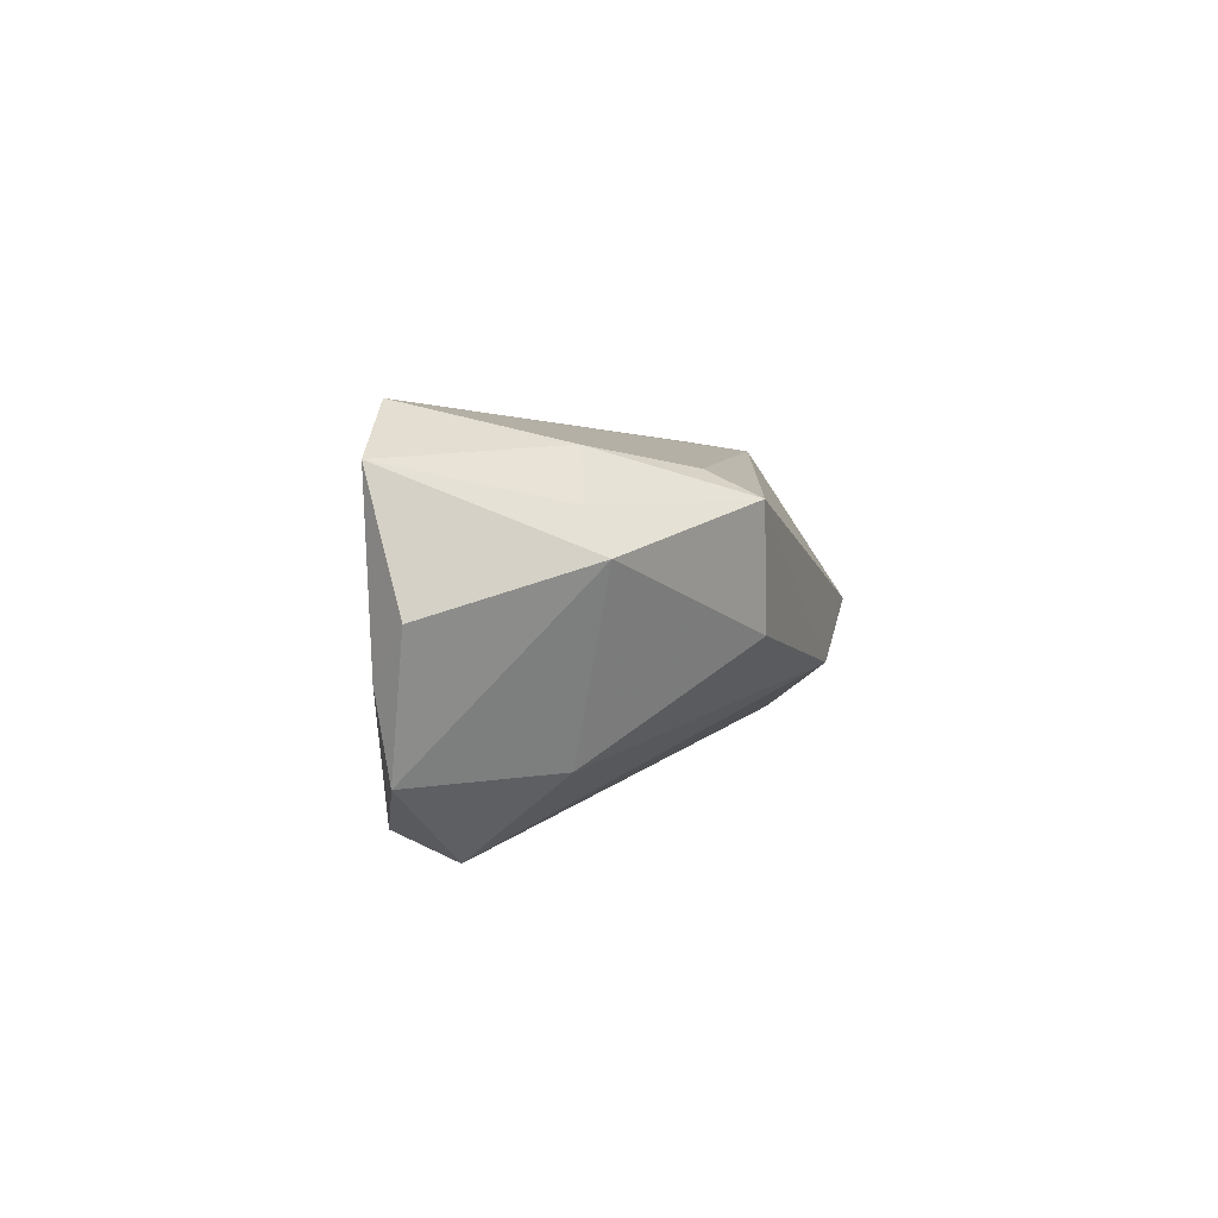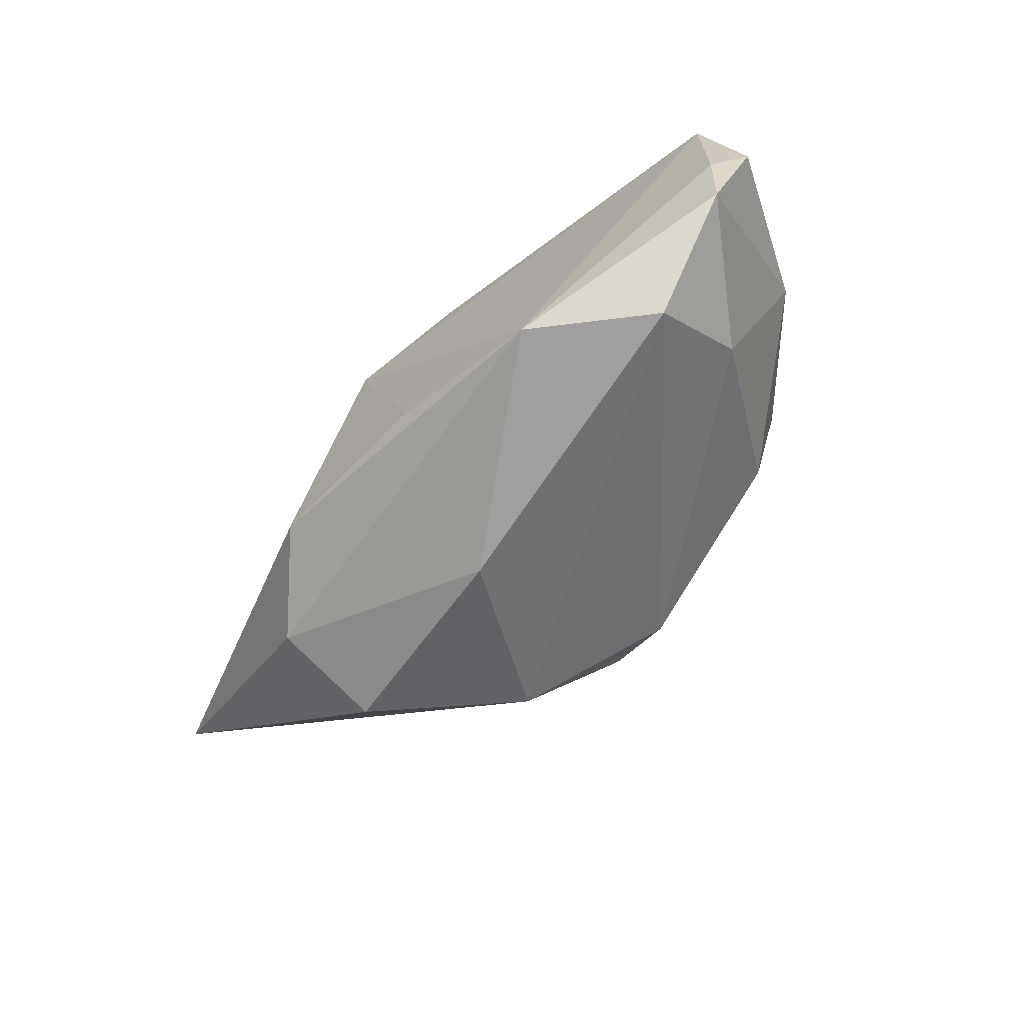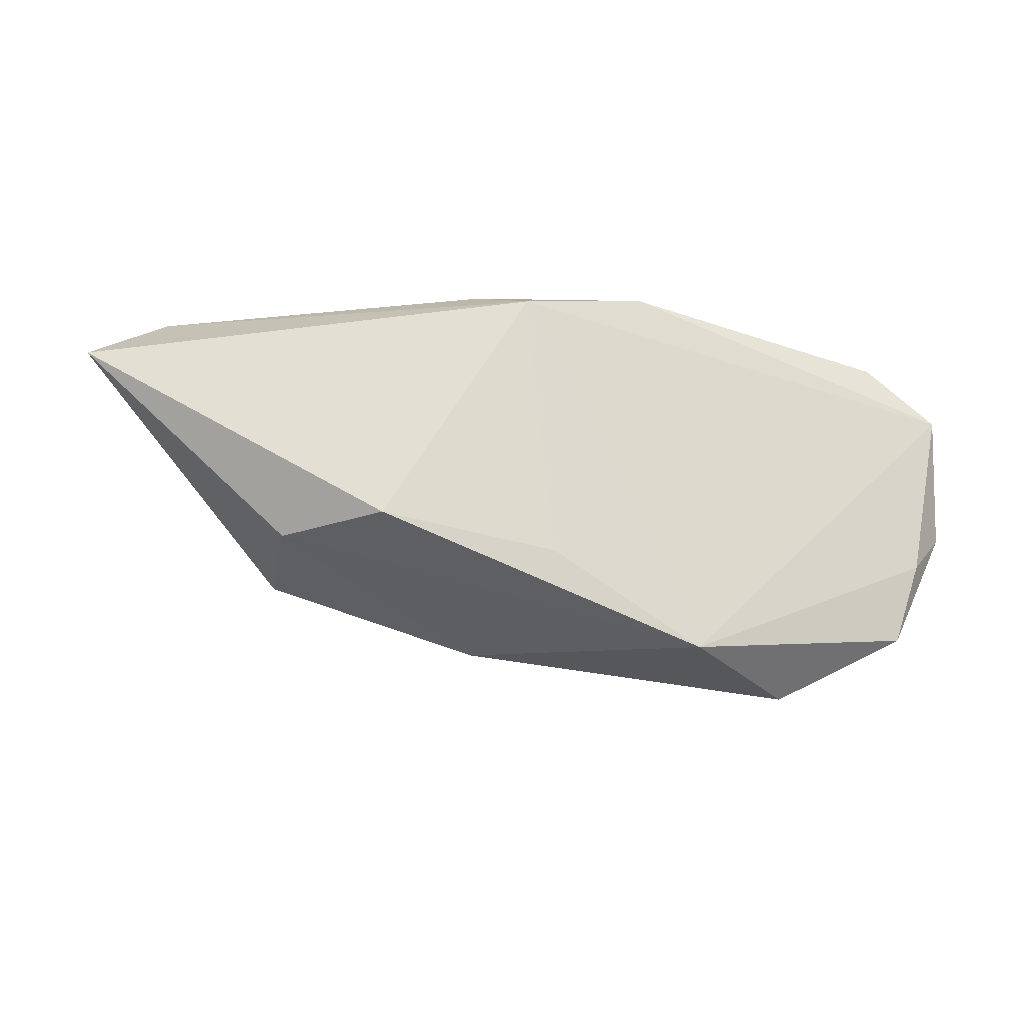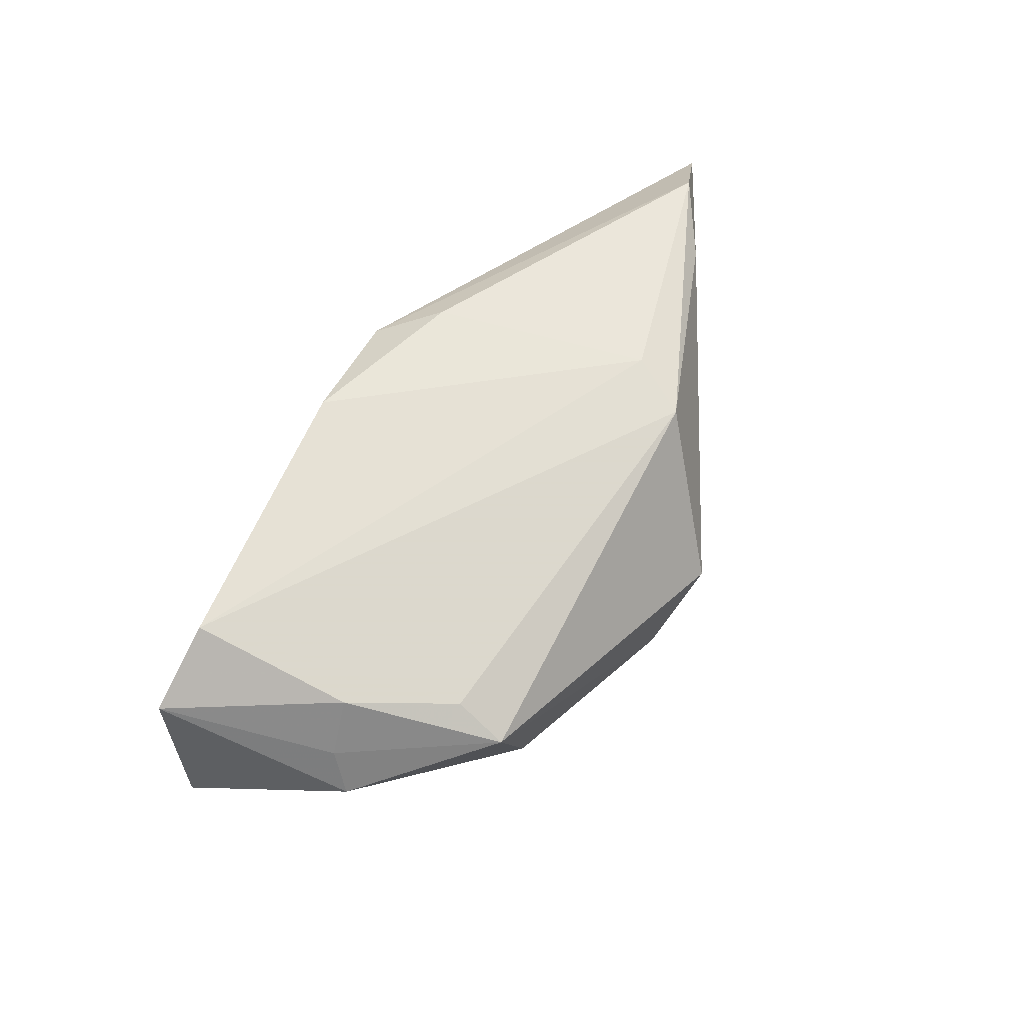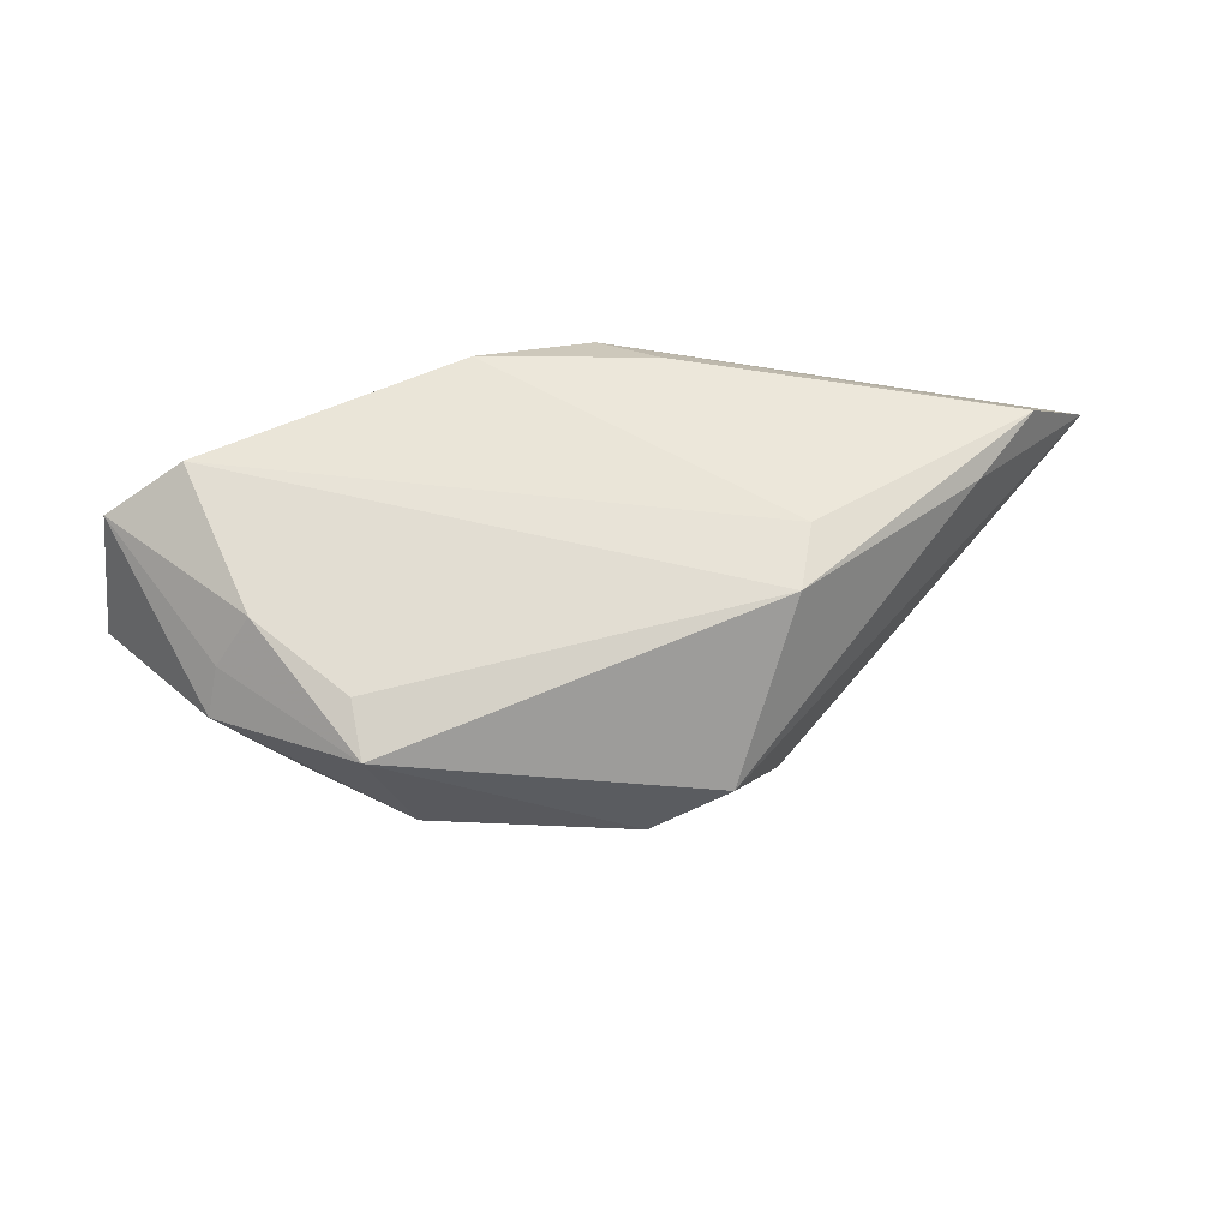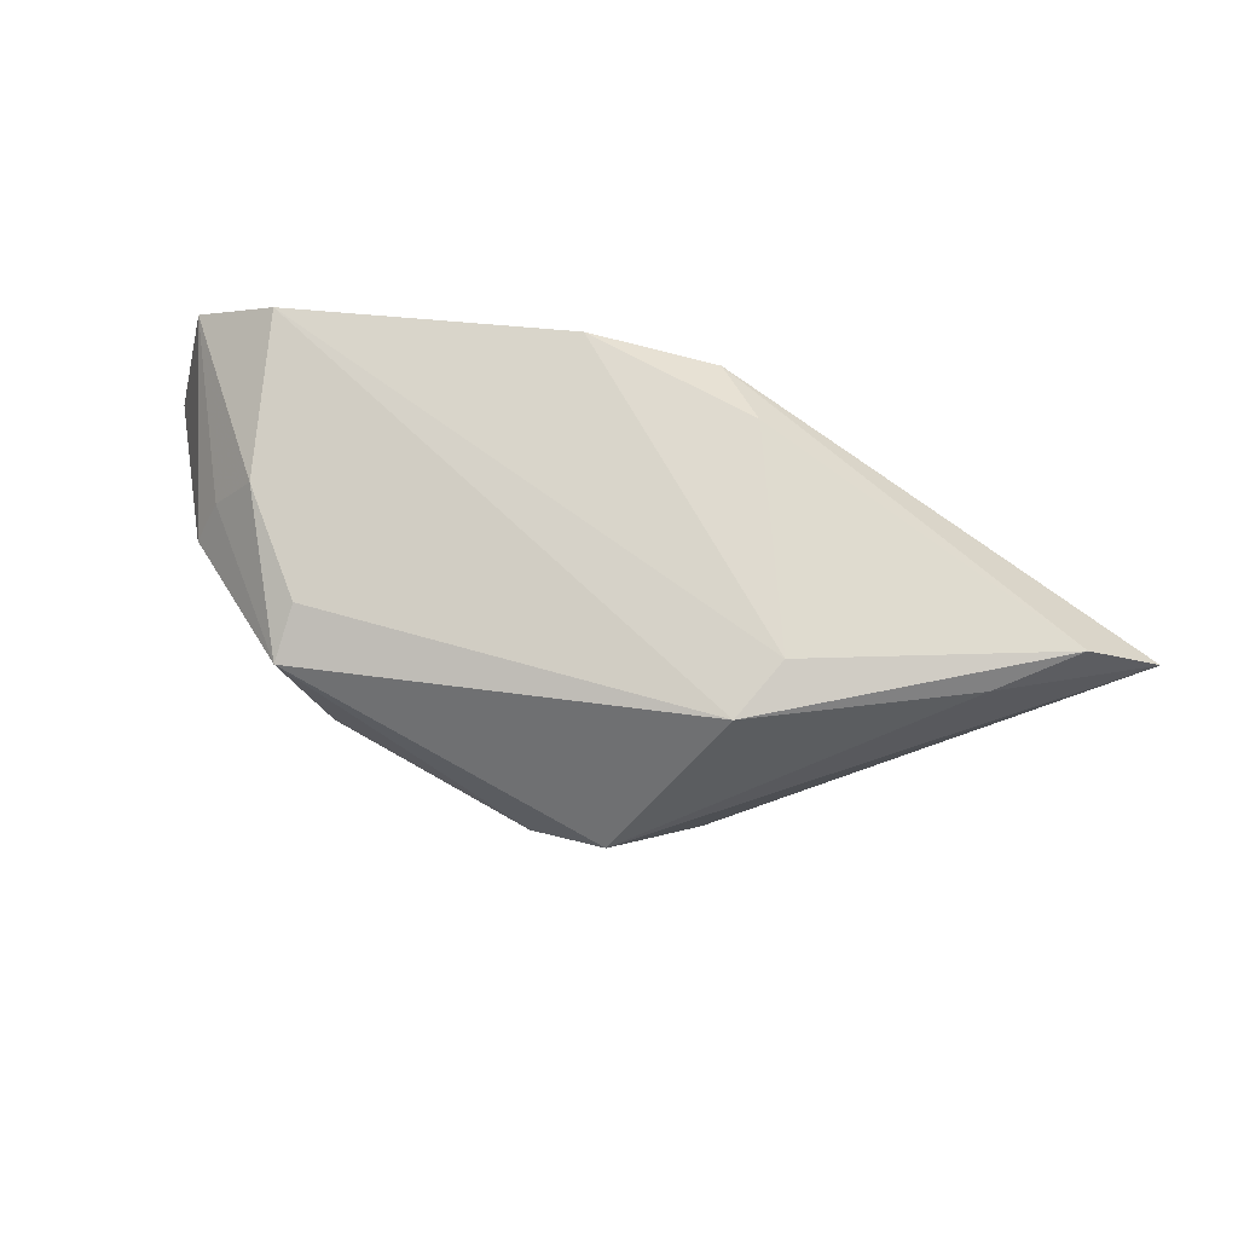
<metadata>
{"format":"obj","ext":"obj","renderer":"f3d","projection":"perspective","resolution":1024,"background":"white","views":[{"elev":4.0,"azim":-72.5,"up":"+Z"},{"elev":-71.1,"azim":-124.3,"up":"+Z"},{"elev":65.8,"azim":-172.4,"up":"+Y"},{"elev":63.2,"azim":-46.6,"up":"+Z"},{"elev":54.8,"azim":-6.0,"up":"+Z"},{"elev":68.0,"azim":25.3,"up":"+Z"}]}
</metadata>
<code>
v -0.04133 -0.01722 0.006613
v -0.04183 0.006412 0.02228
v -0.002475 0.01965 -0.01599
v -0.02514 -0.02189 0.01525
v 0.06365 0.01579 0.006057
v -0.03981 -0.01398 0.0117
v 0.03521 0.001253 -0.01882
v 0.005904 -0.02833 -0.007341
v -0.03343 -0.01063 -0.01555
v -0.02194 0.01463 -0.02456
v 0.007484 0.001058 -0.02467
v 0.05539 0.01018 0.01449
v 0.04749 0.001857 0.01303
v -0.009148 0.01841 0.02228
v 0.01949 0.0237 -0.01531
v 0.0328 0.01563 -0.0169
v 0.02638 -0.00614 0.01823
v -0.05153 0.004517 0.01626
v -0.03378 0.001459 -0.02555
v 0.01259 0.01792 0.02005
v -0.03549 -0.01206 0.0177
v -0.02449 -0.02833 0.01216
v -0.04857 0.002959 -0.0158
v 0.005475 0.02367 0.01715
v -0.05371 -0.000491 0.0007864
v -0.01944 -0.02735 -0.002293
v -0.05045 0.003999 -0.005376
v 0.01565 -0.02833 -0.0005064
v 0.02297 -0.01729 -0.01463
v 0.02411 -0.01441 0.01704
f 16 15 5
f 16 10 15
f 19 29 8
f 22 26 8
f 19 8 9
f 9 8 26
f 17 20 14
f 14 2 17
f 18 2 14
f 12 13 5
f 12 20 17
f 23 10 19
f 19 9 23
f 19 10 11
f 10 16 11
f 11 29 19
f 22 8 28
f 28 8 29
f 28 29 5
f 5 13 28
f 1 9 26
f 1 26 22
f 25 23 1
f 1 23 9
f 22 6 1
f 18 25 1
f 1 6 18
f 22 4 21
f 21 4 2
f 21 2 18
f 18 6 21
f 21 6 22
f 17 2 30
f 2 4 30
f 30 4 22
f 22 28 30
f 30 28 13
f 30 12 17
f 13 12 30
f 24 14 20
f 5 15 24
f 24 10 18
f 18 14 24
f 24 12 5
f 20 12 24
f 18 10 27
f 10 23 27
f 27 25 18
f 27 23 25
f 7 11 16
f 7 16 5
f 29 11 7
f 5 29 7
f 15 10 3
f 3 24 15
f 10 24 3

</code>
